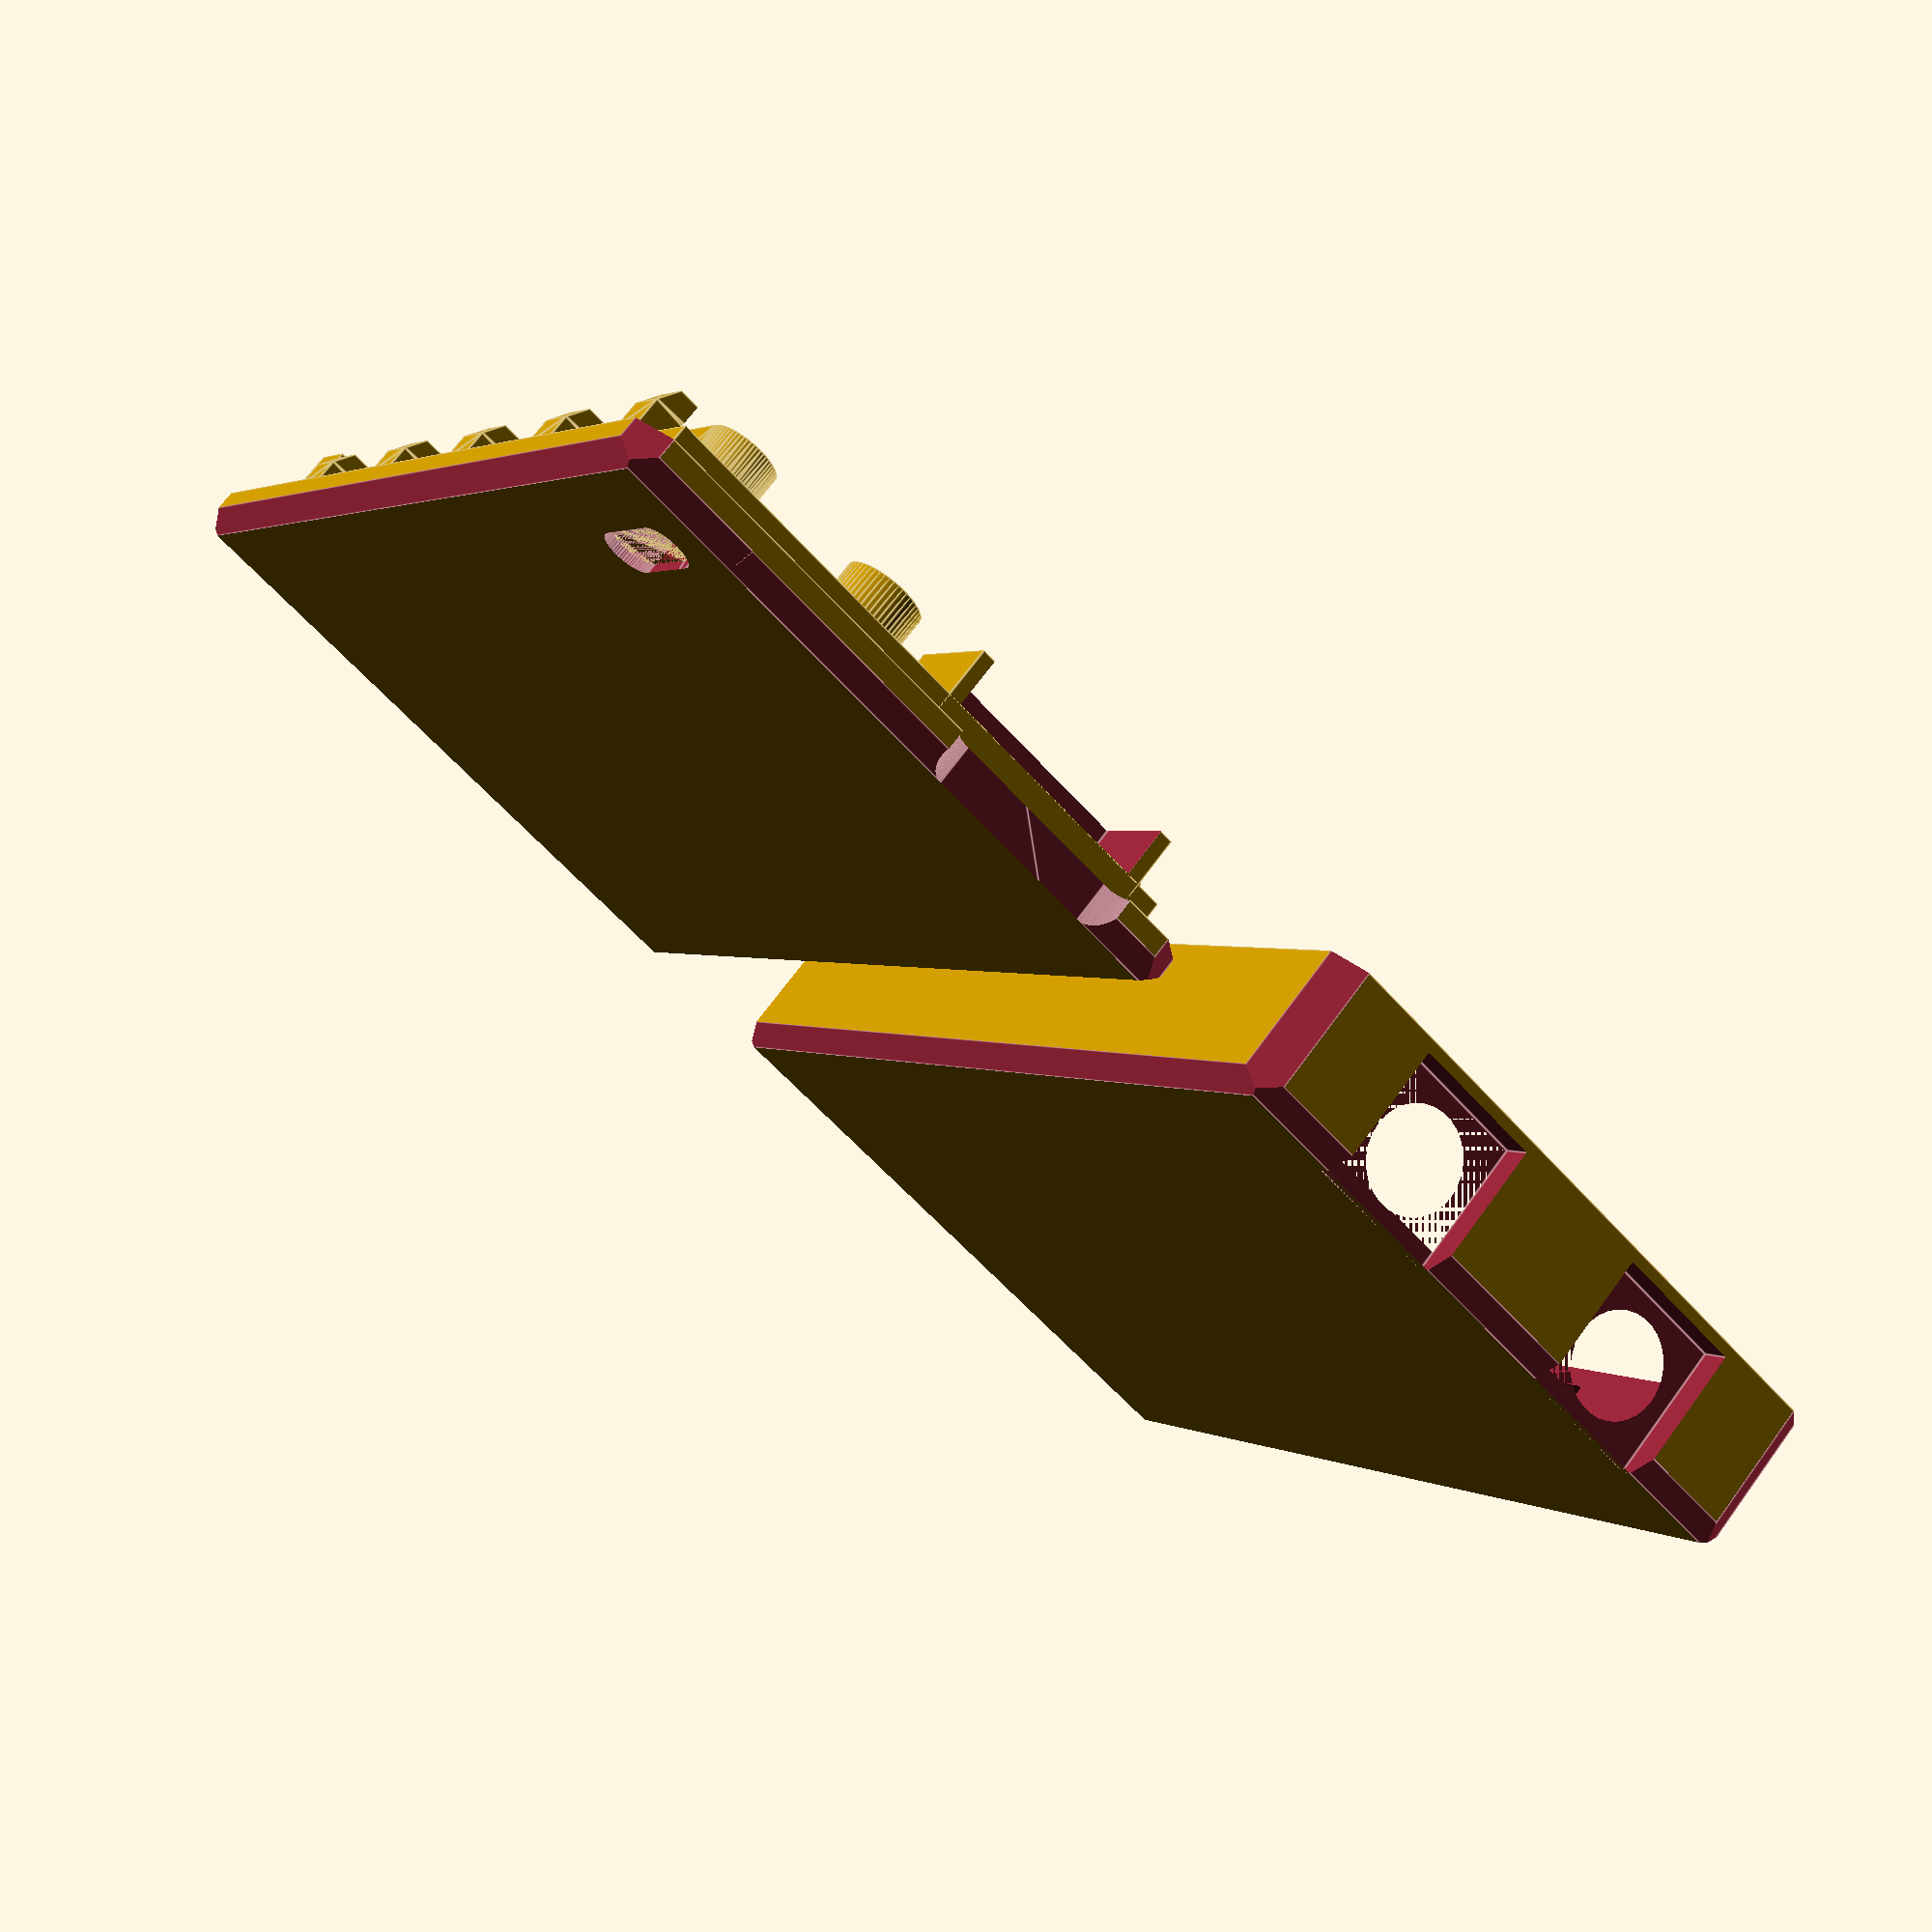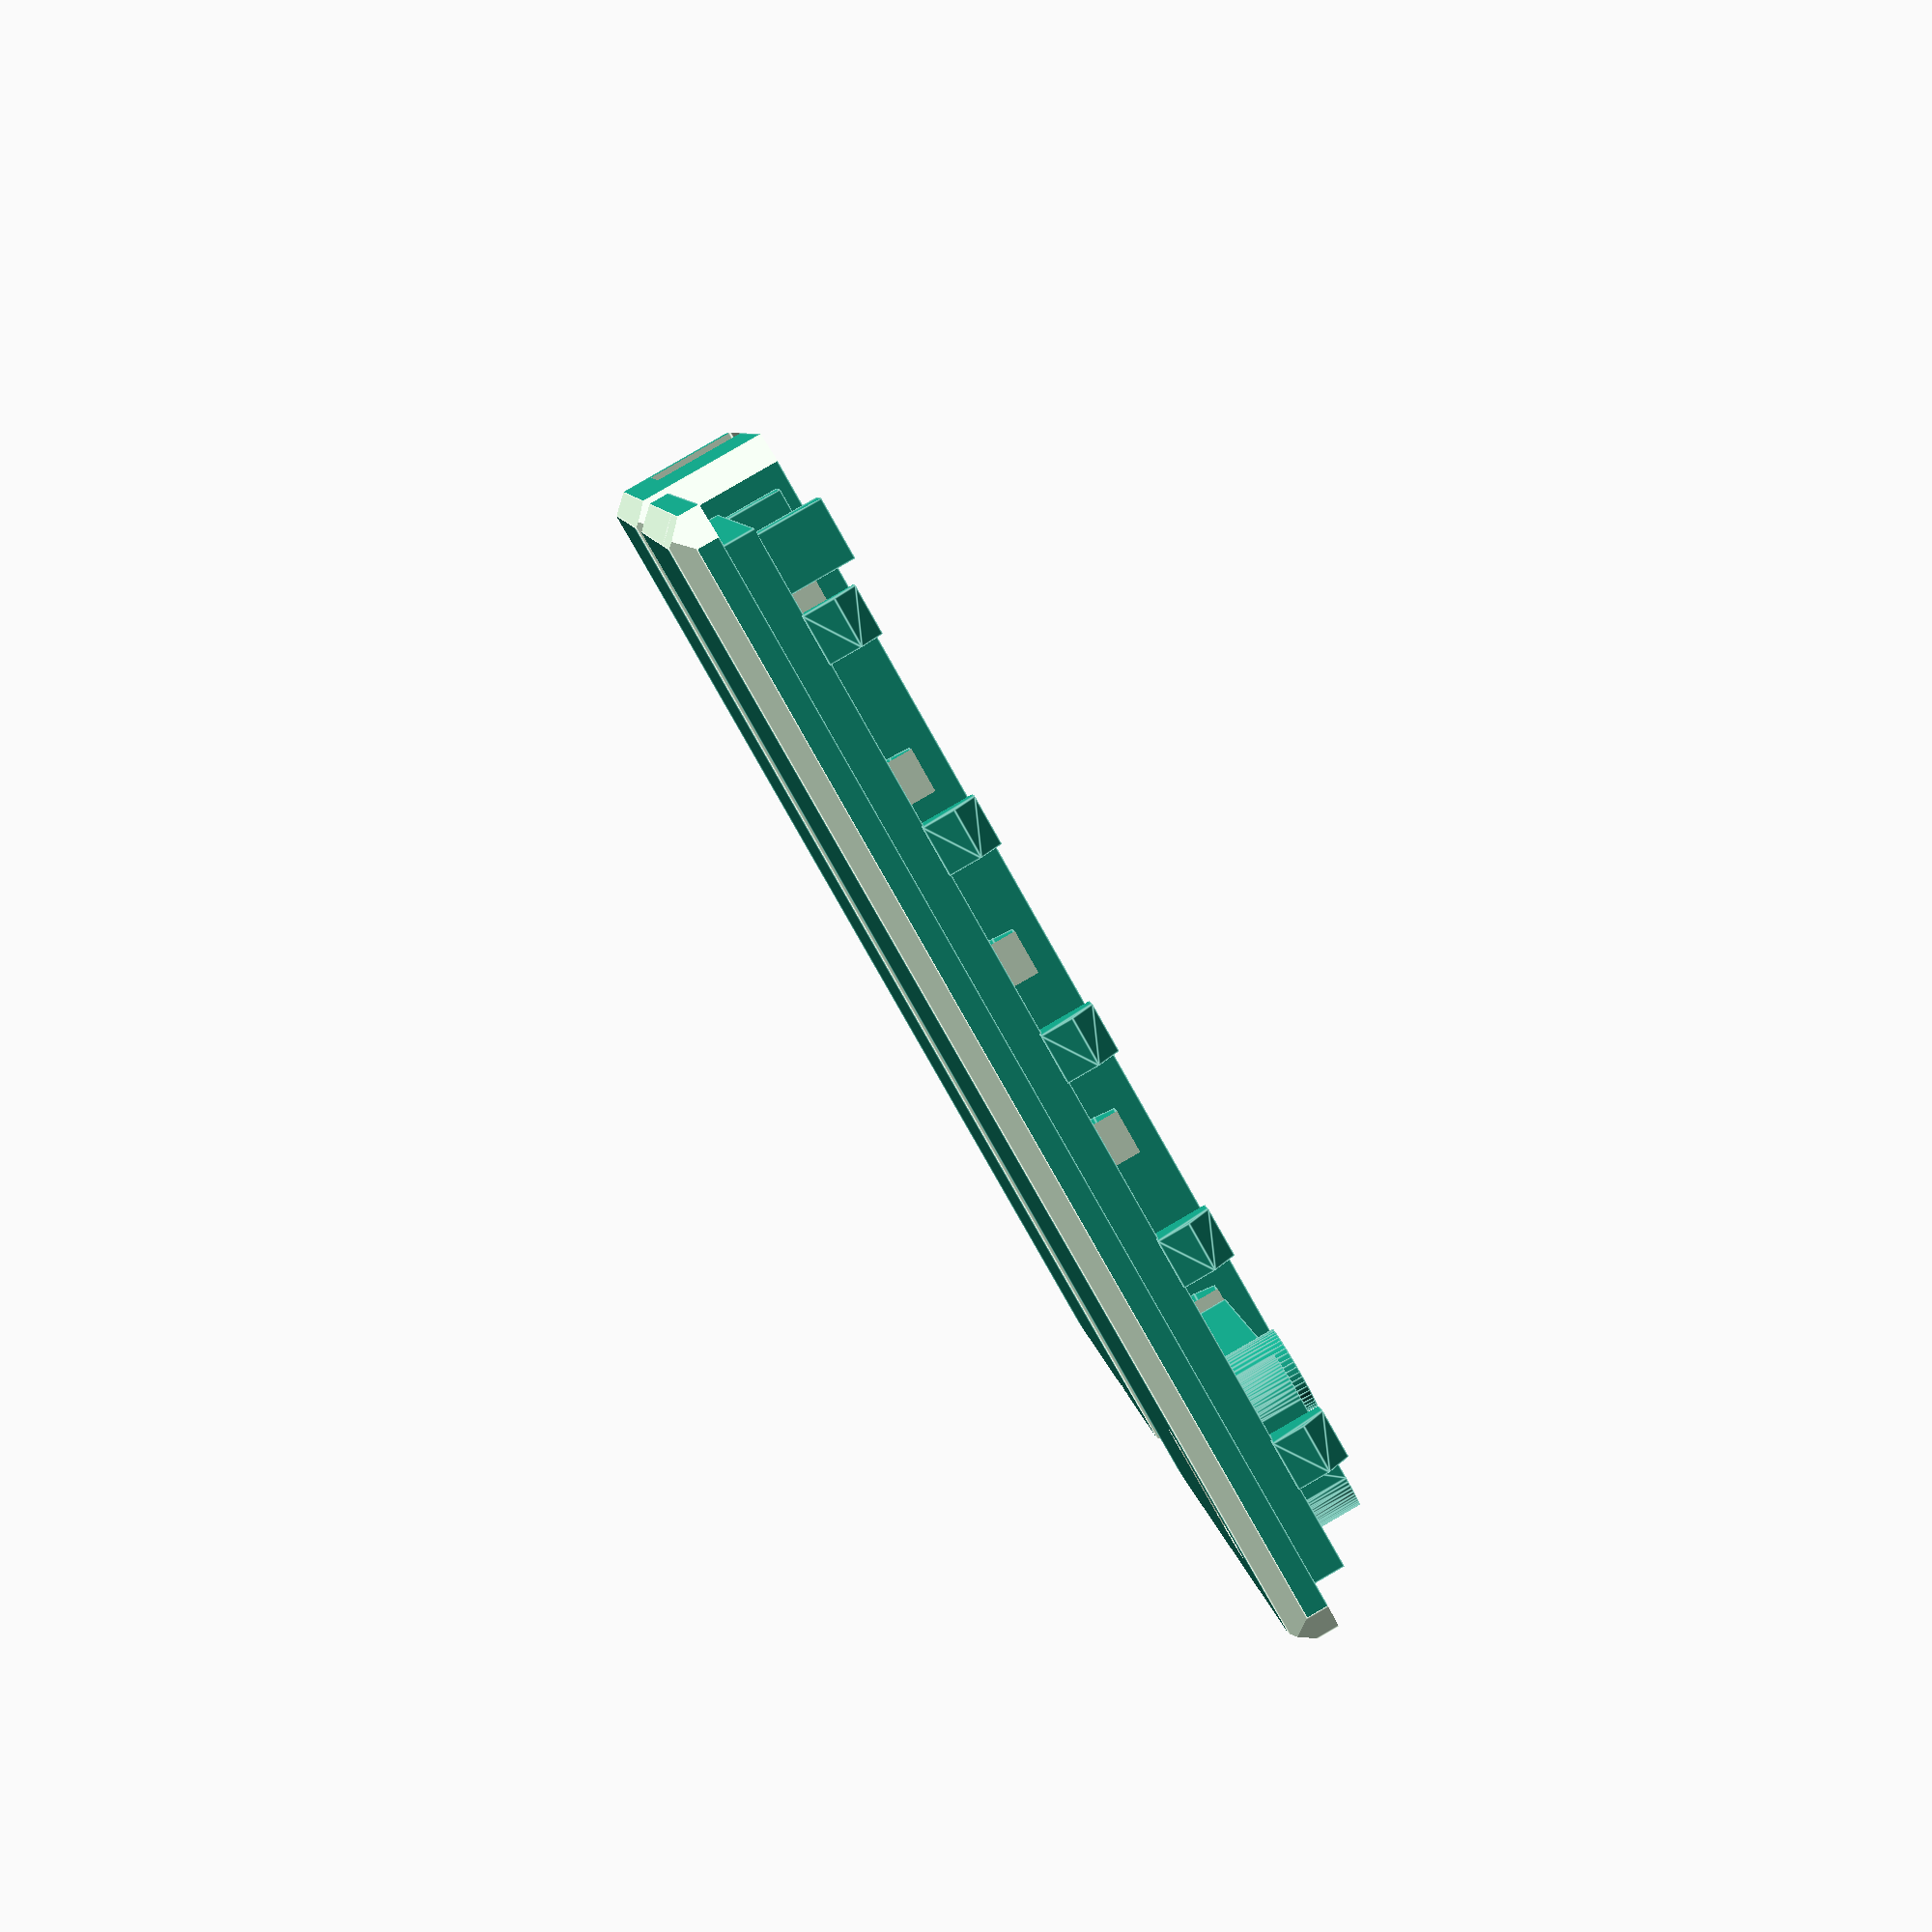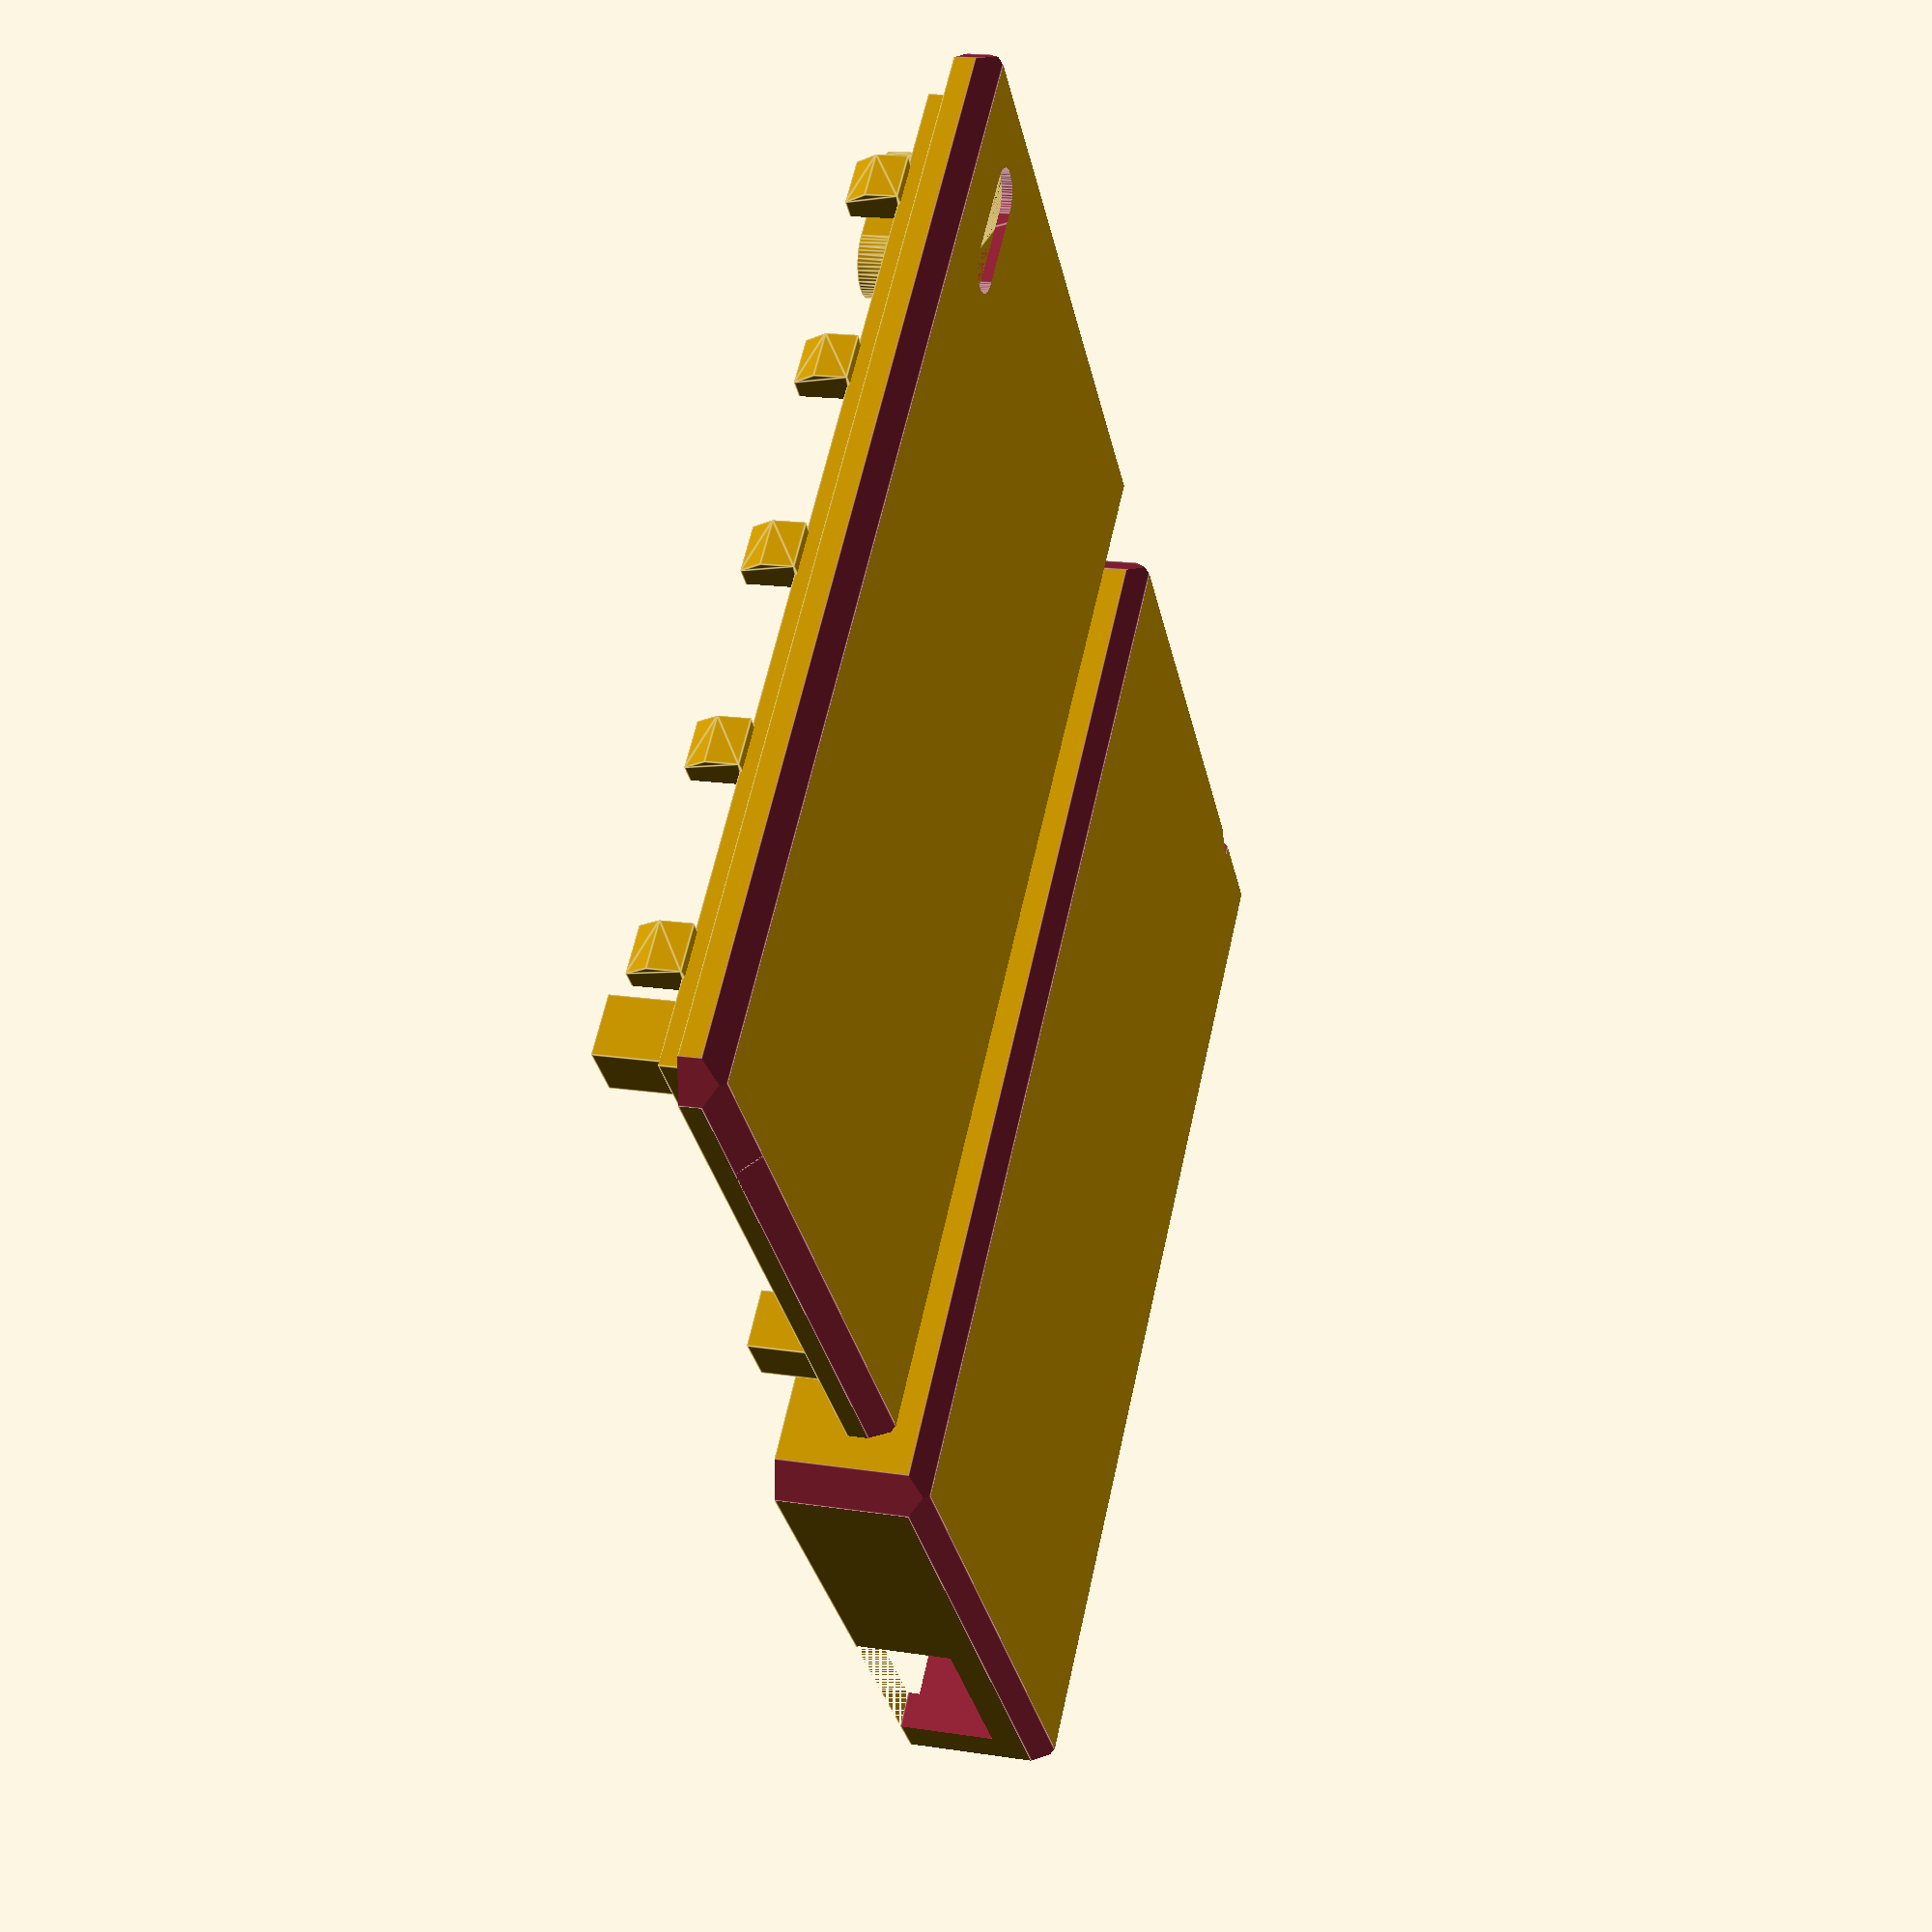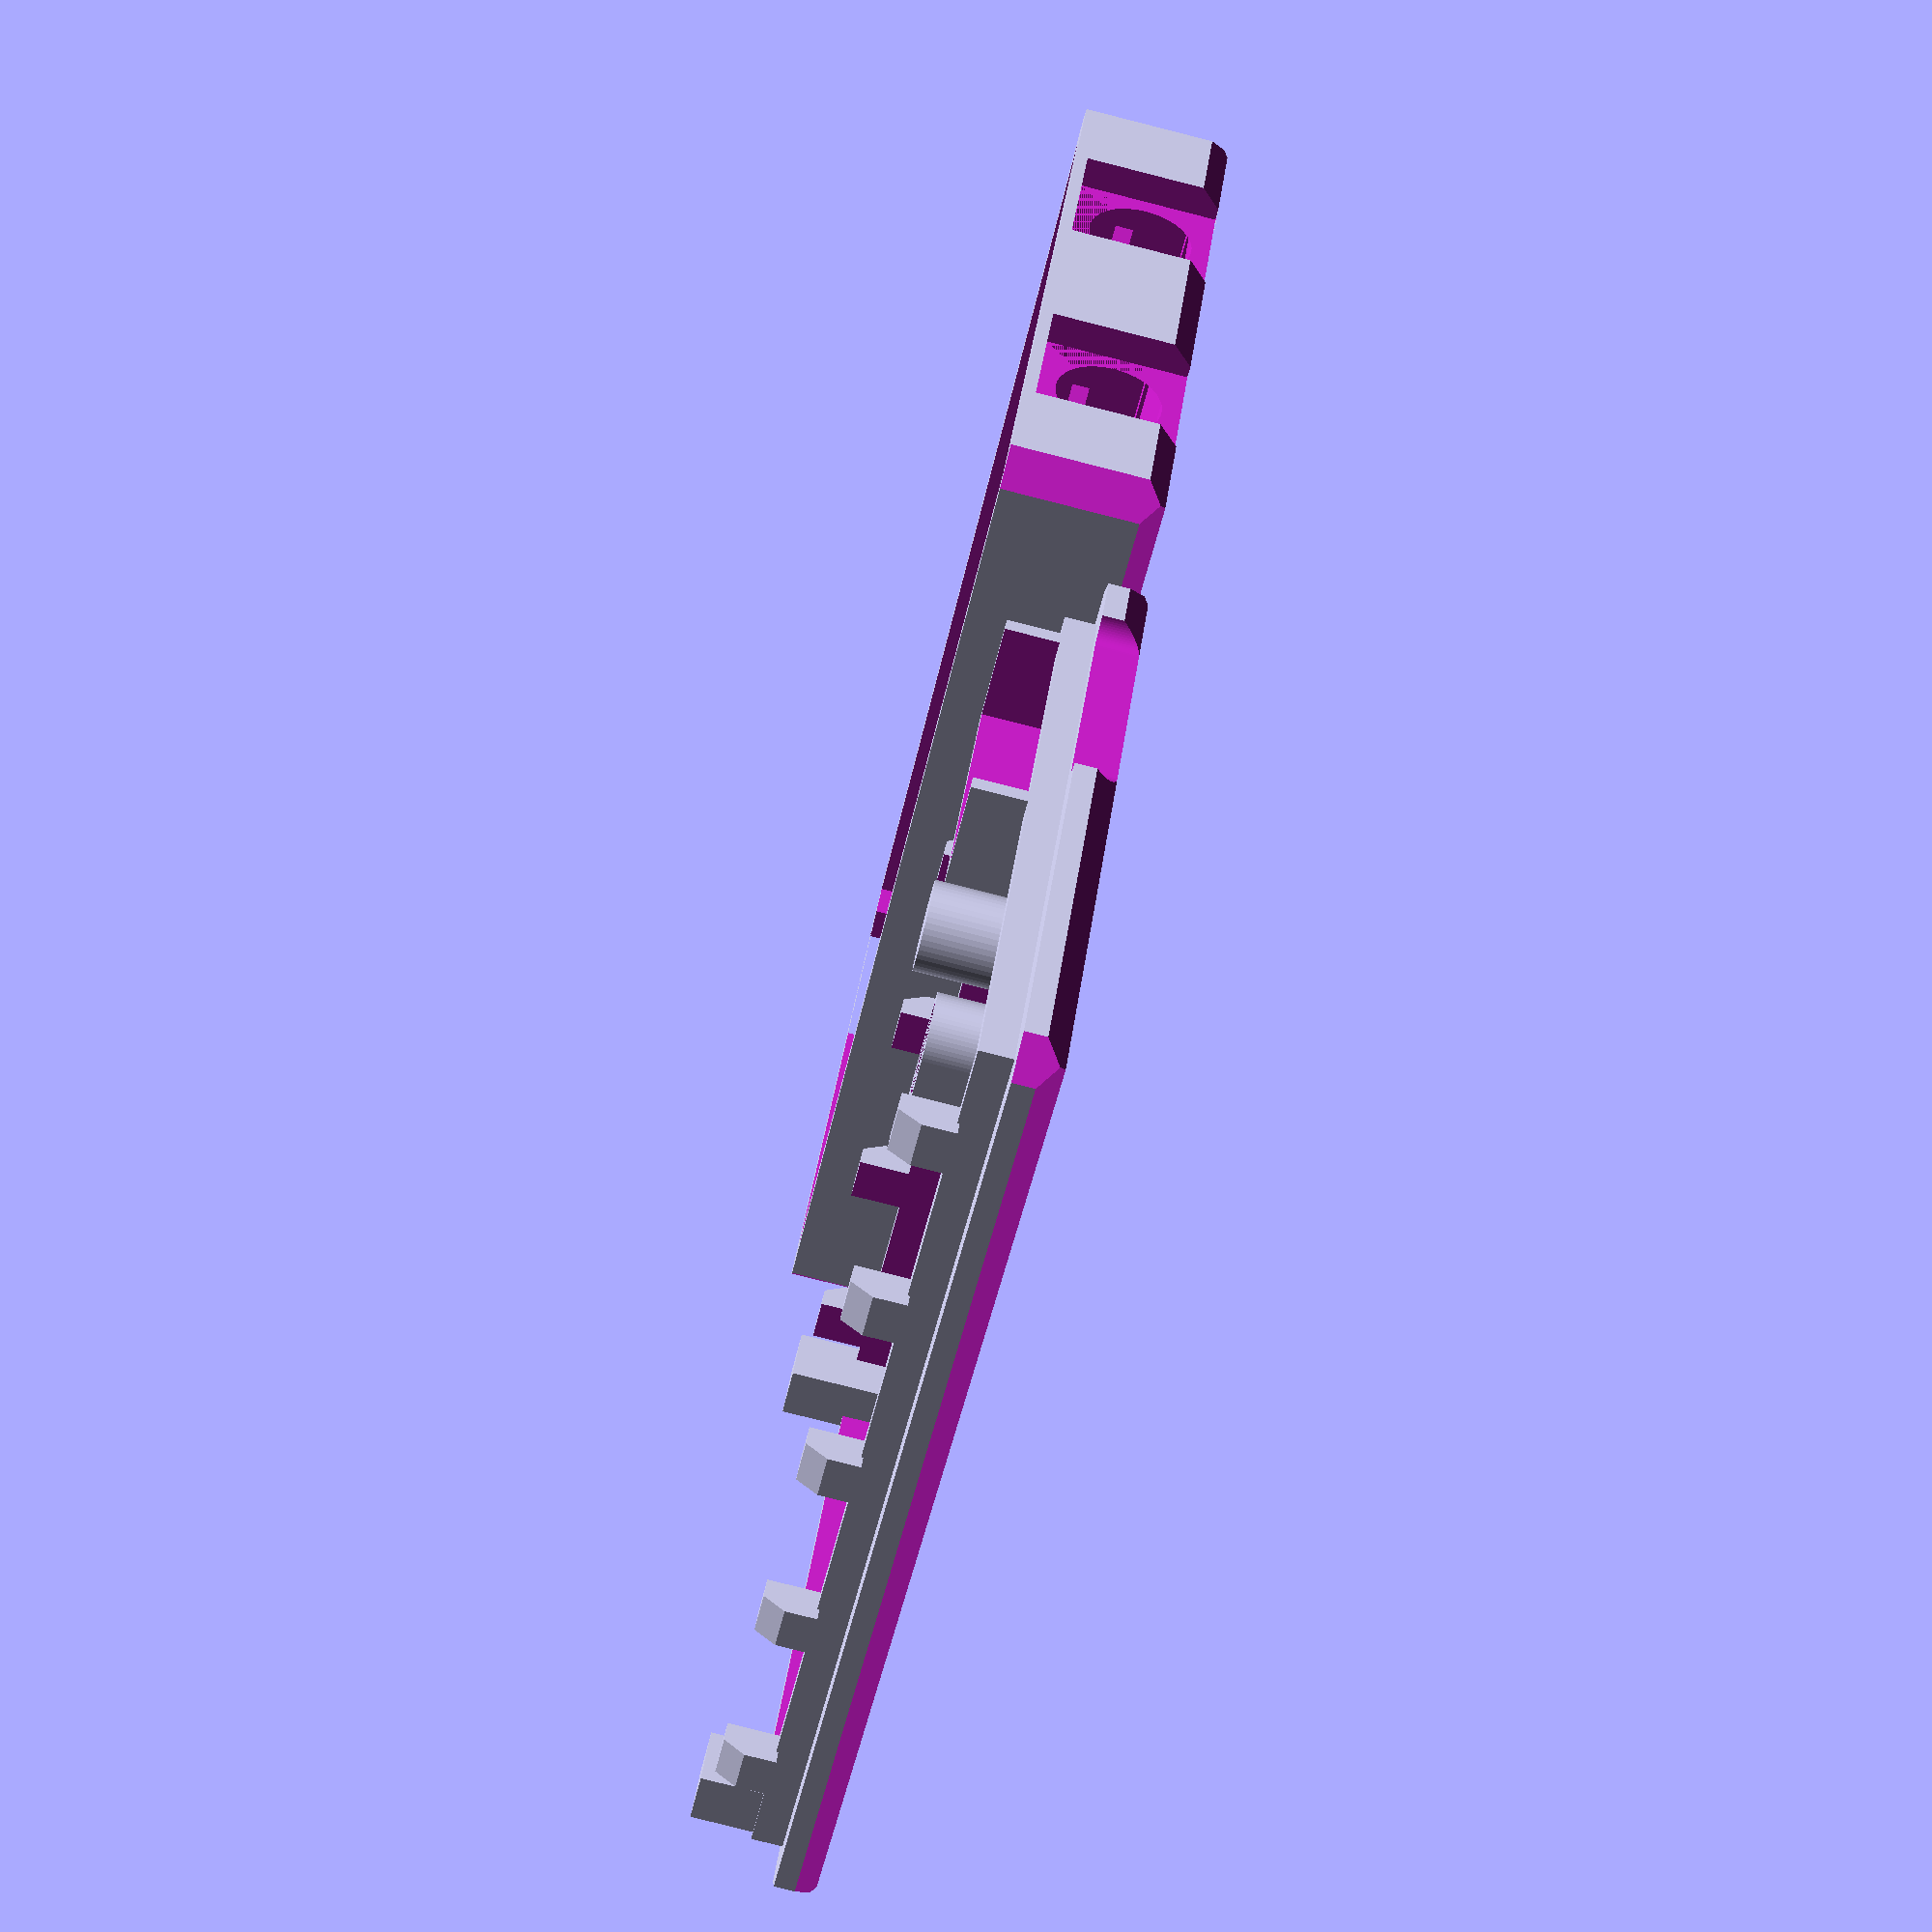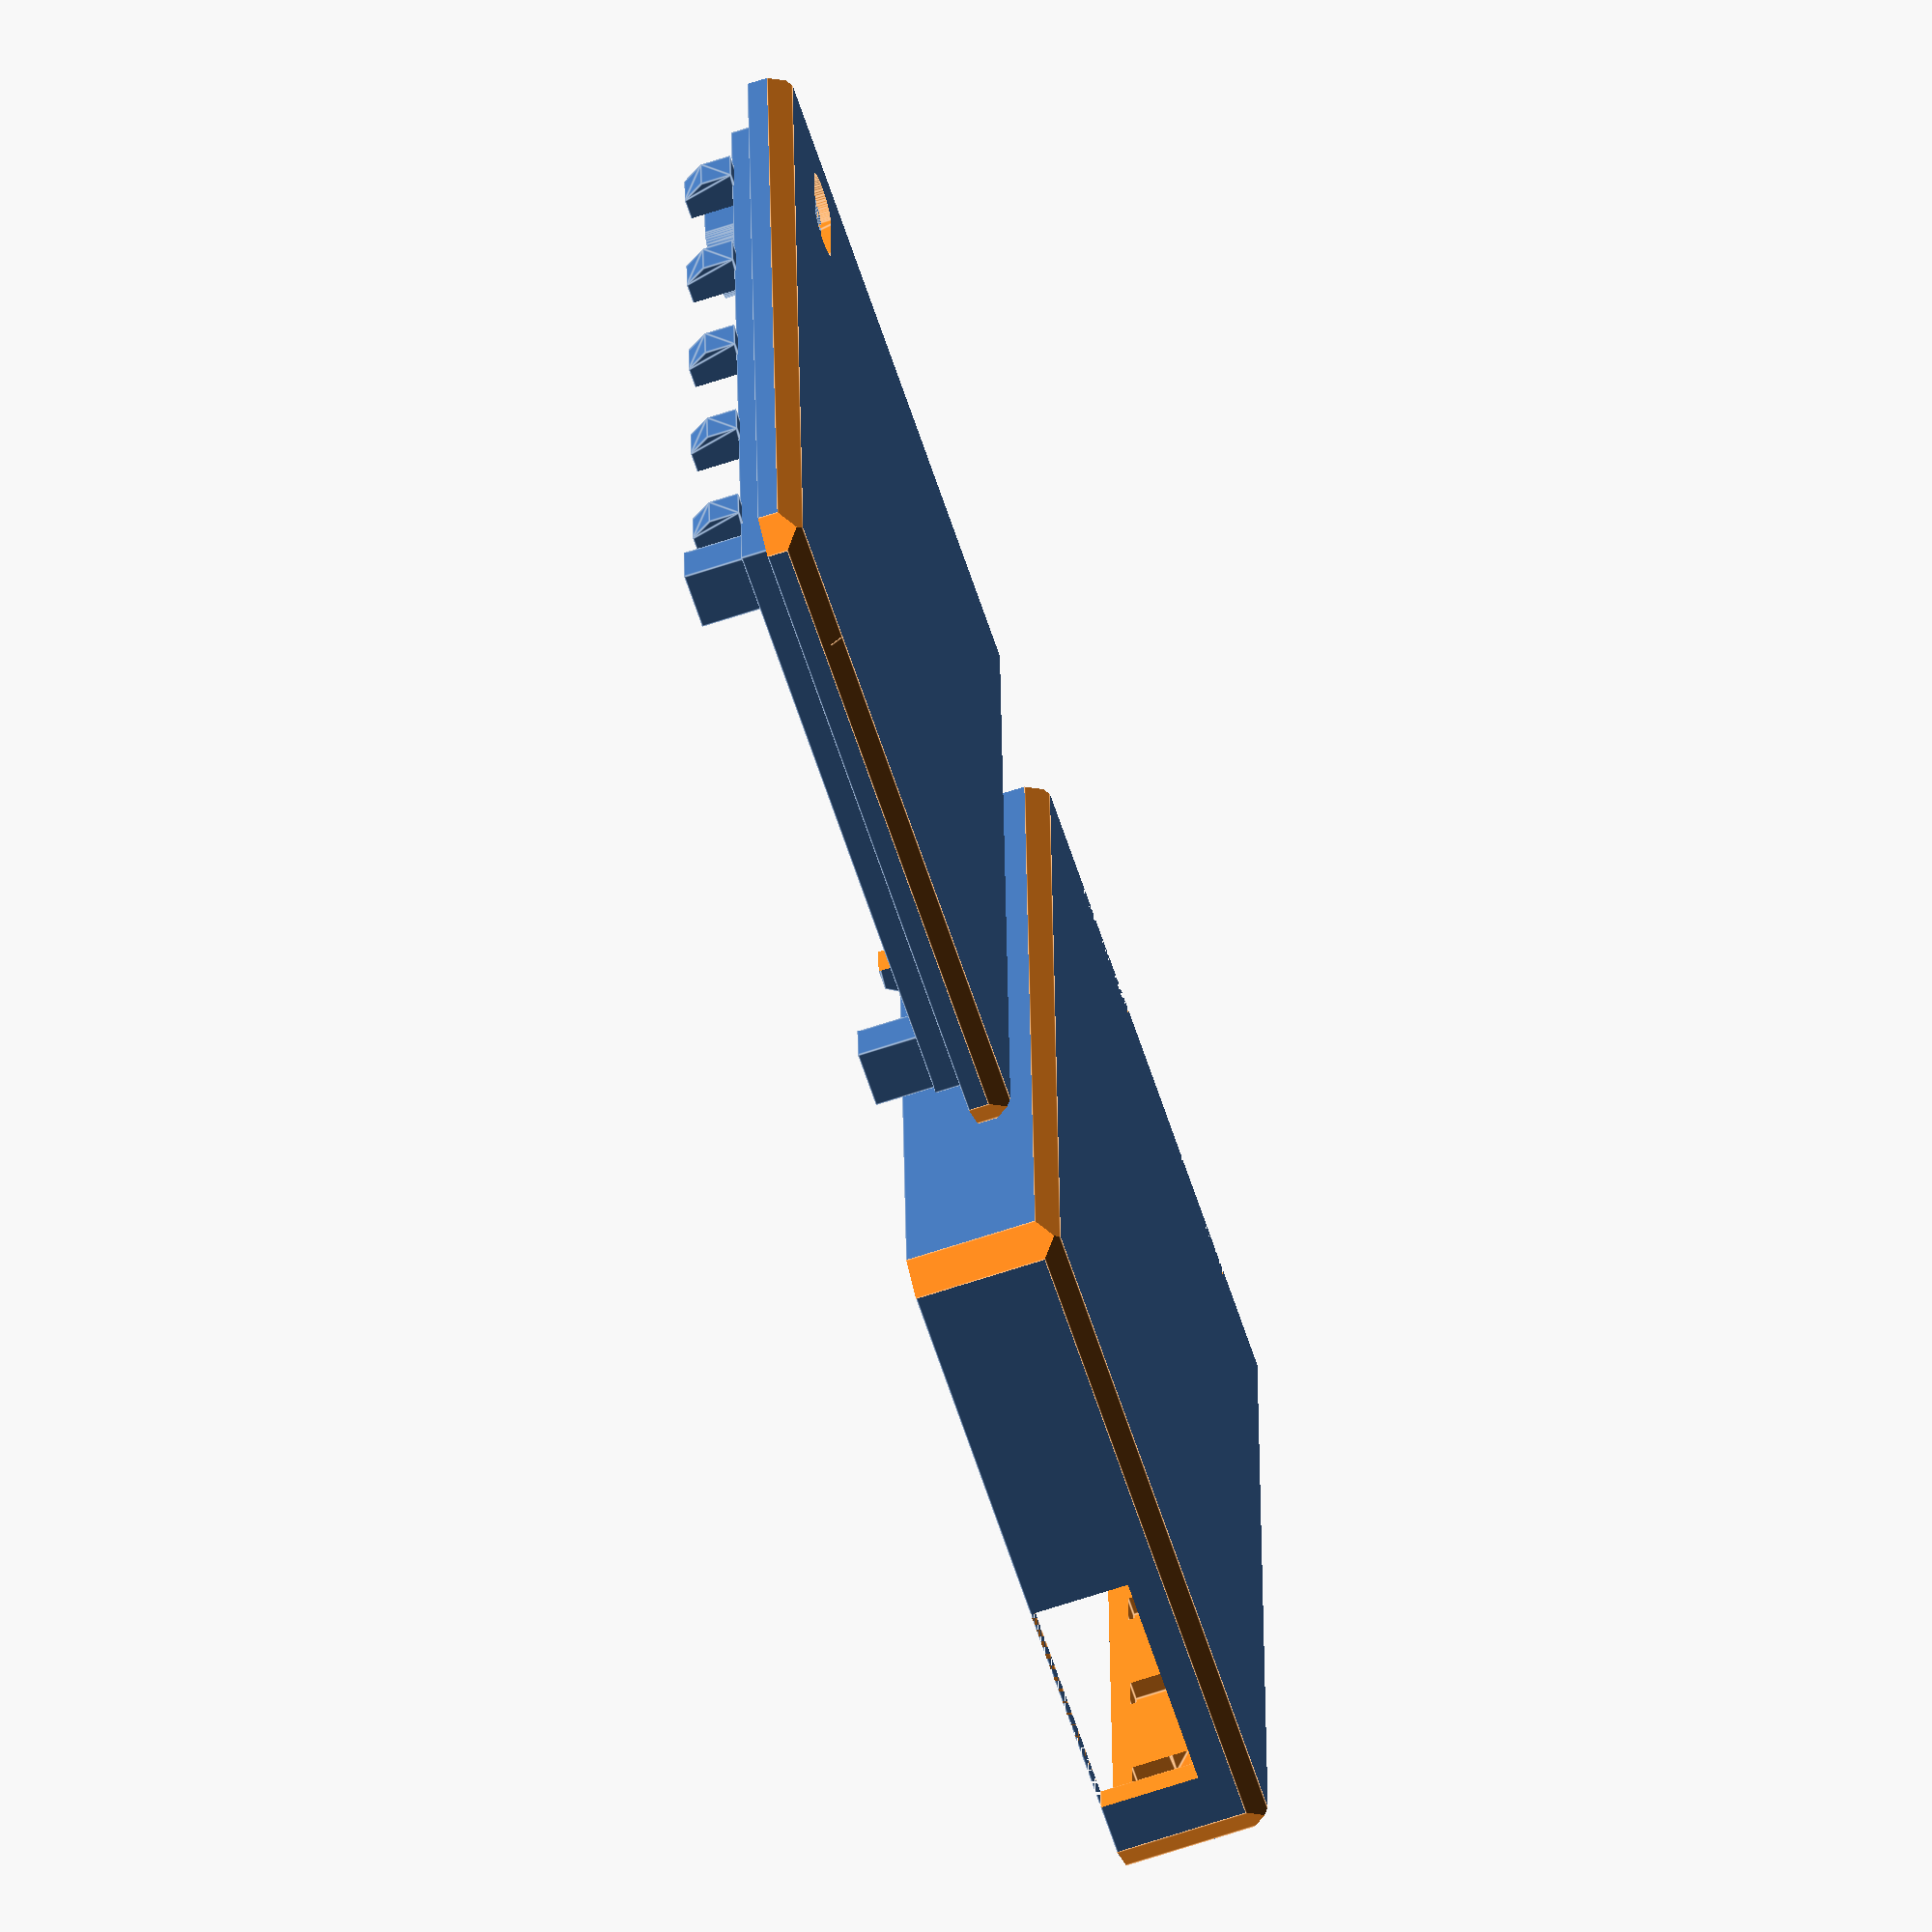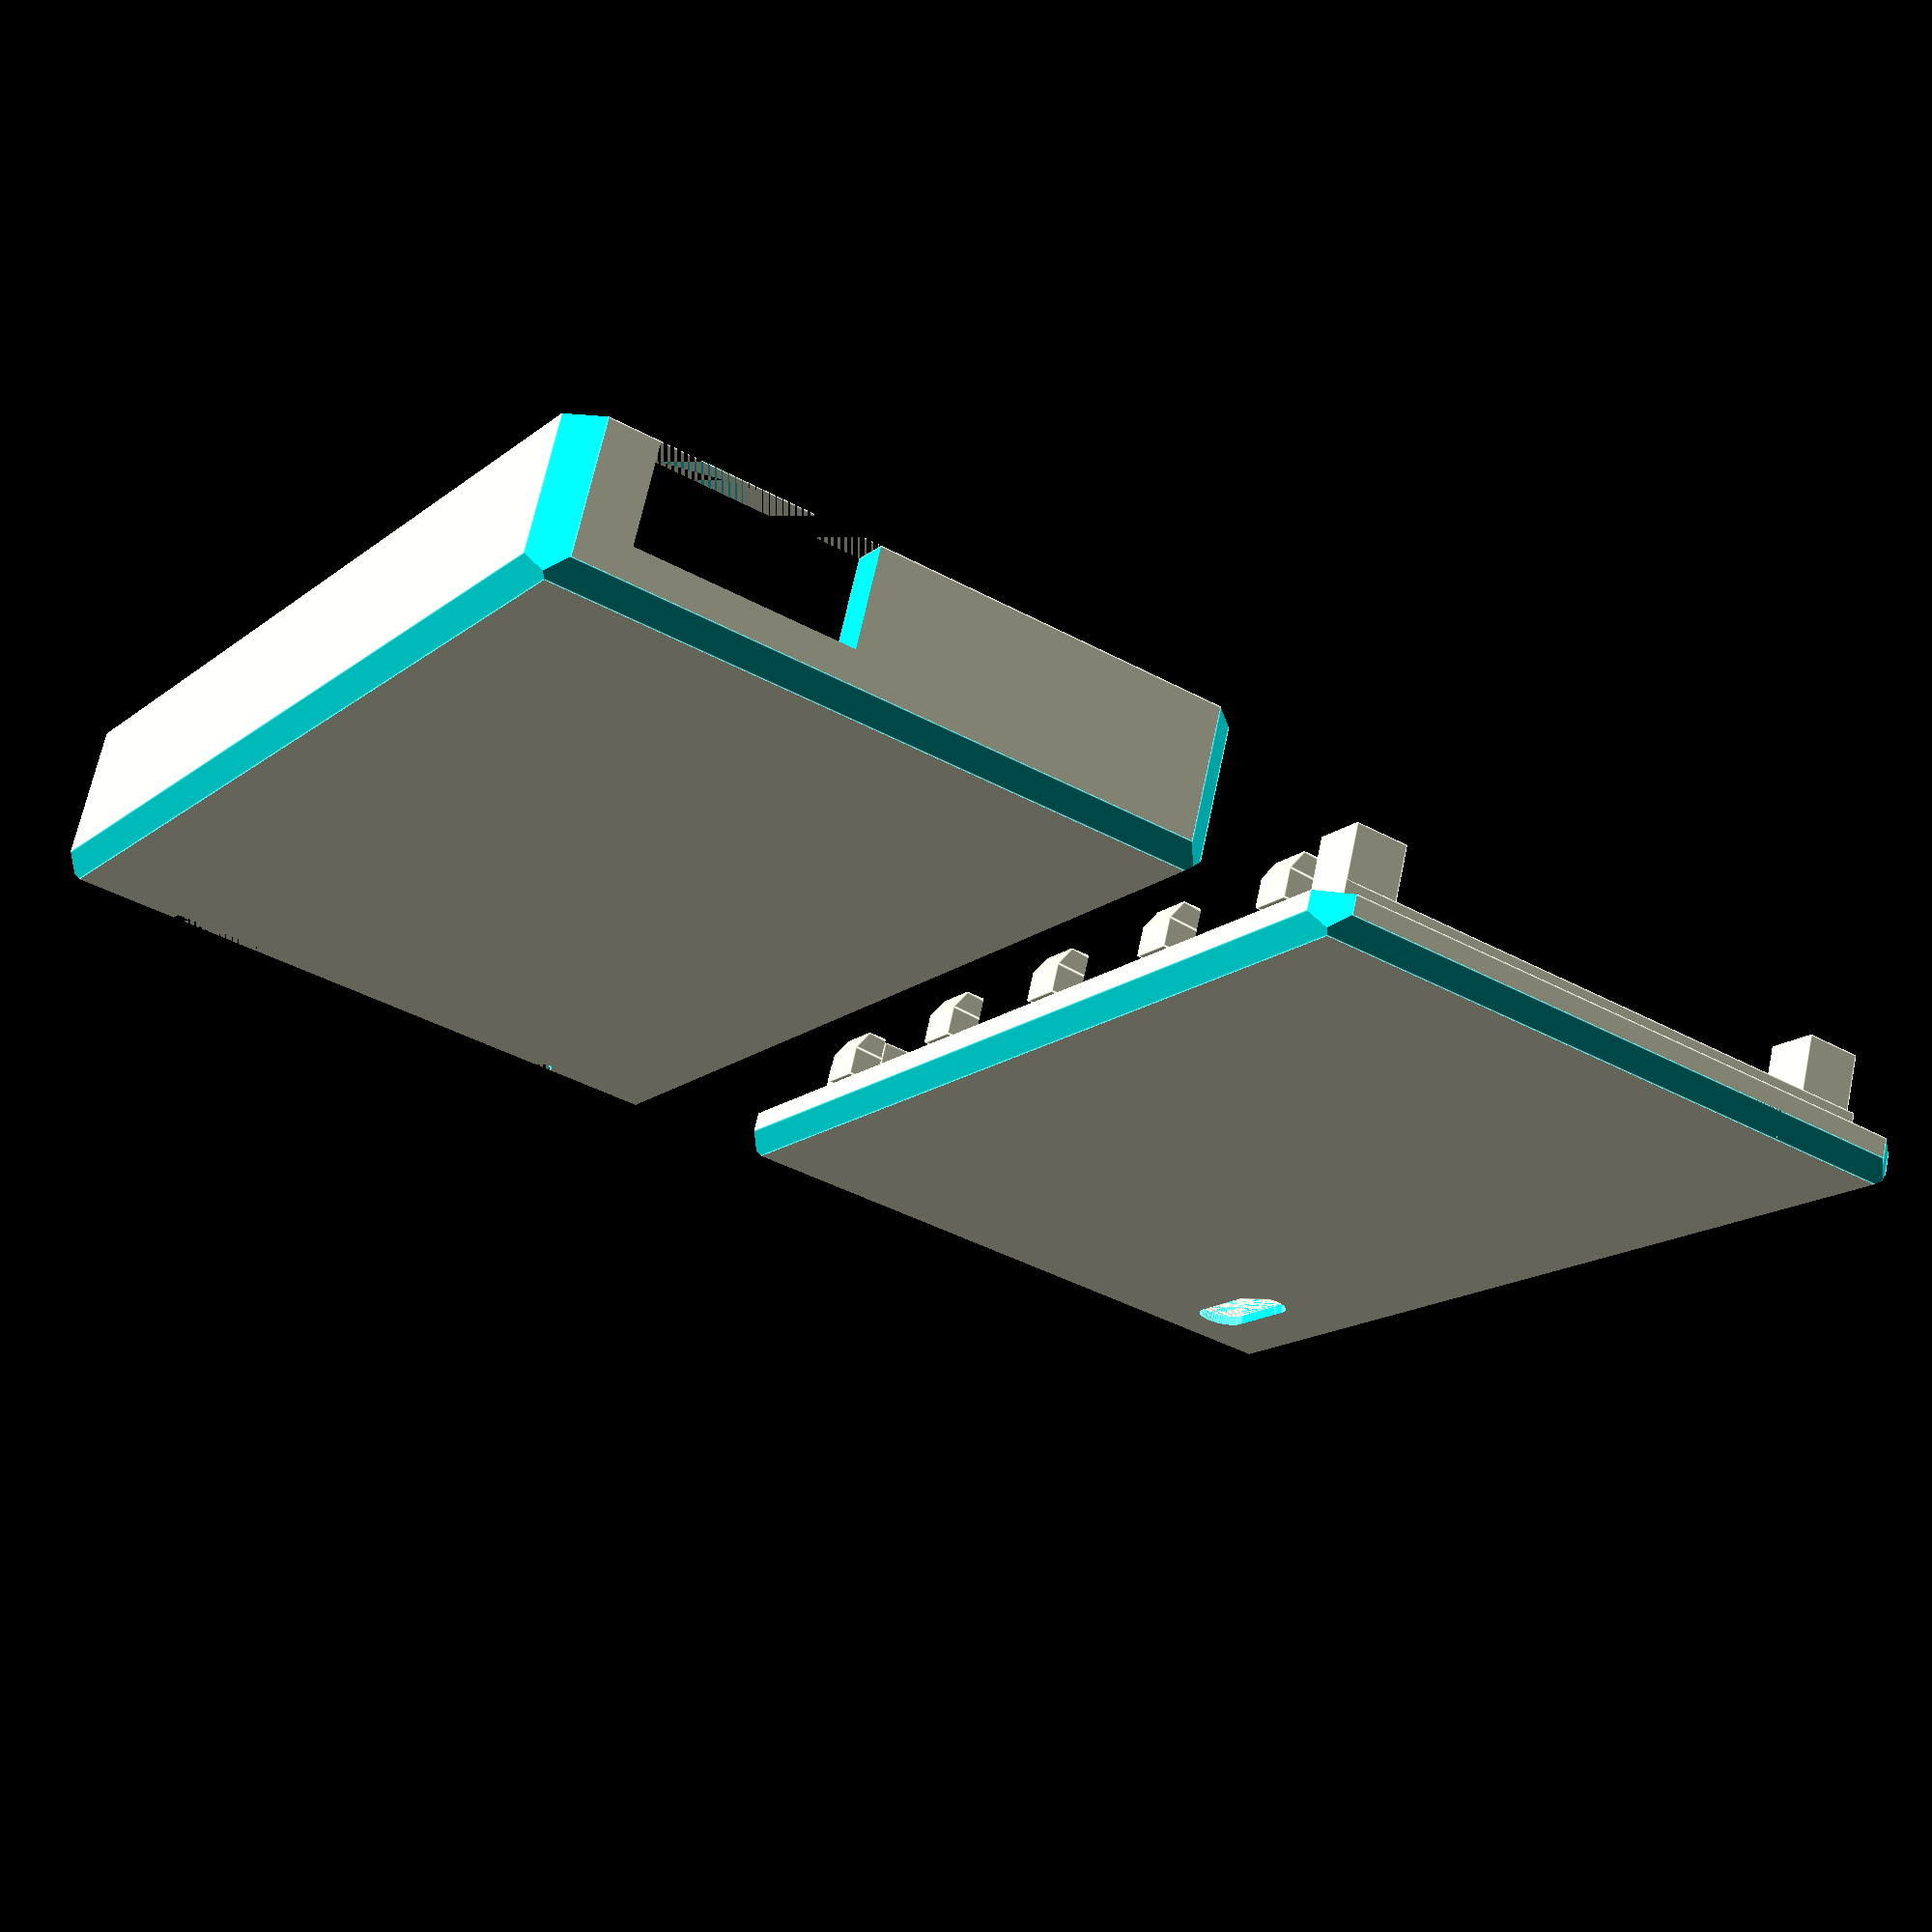
<openscad>



pcb_width = 3*10+0.2;
pcb_length = 10*5+0.4;
pcb_thickness = 1.6;
pcb_max_bz = 0;
pcb_max_tz = 5;

roof_th = 1;

mcx_dist = 15.2-0.4;


jst_from_side = 2+0.5;

wall_side = 2;


module tfsik_box_top(){
 difference(){


    //translate([0,0, -10]) cylinder(d=3,h=10, $fn=30);

    union(){
    translate([0, 0, -2]) difference(){
        union(){
            cube([pcb_width, pcb_length, 3], center=true);
            for(x=[-20, -10, 0, 10, 20]) translate([0, x, -roof_th-1.5-1.2]) hull(){
                translate([0, 0, 1])  cube([pcb_width, 2.3, 2.5], center=true);
                translate([0, 0, 1.75-0.2]) cube([pcb_width+1.2, 2.3, 1.5], center=true);
            }    
        }
        cube([pcb_width-2, pcb_length-2, 10], center=true);
    }

    difference(){
    
    box_th = roof_th+1;
    translate([0, 0, -box_th/2]) cube([pcb_width+2*wall_side, pcb_length+2*wall_side, box_th], center=true);
    
   
    
    
    translate([pcb_width/2+wall_side, 0, 0]) rotate([90, 0, 0]) cylinder(d=2, h=100, $fn=4, center=true);
    translate([-pcb_width/2-wall_side, 0, 0]) rotate([90, 0, 0]) cylinder(d=2, h=100, $fn=4, center=true);
    translate([0, pcb_length/2+wall_side, 0]) rotate([0, 90, 0]) cylinder(d=2, h=100, $fn=4, center=true);
    translate([0, -pcb_length/2-wall_side, 0]) rotate([0, 90, 0]) cylinder(d=2, h=100, $fn=4, center=true);
    for(x=[-0.5, 0.5], y=[-0.5, 0.5]) translate([x*(-pcb_width-wall_side*2), y*(-pcb_length-wall_side*2), 0])  cylinder(d=3, h=100, $fn=4, center=true);
    
    
    }
    }
    
    
    
    // UART
    translate([-pcb_width/2+jst_from_side+0.5, -4-pcb_length/2-2.5, -5])
       minkowski(){
        cube([10.9-2, 4.5, 5]);
        cylinder(d=2, h=2, $fn=60);
    }
    
    // LEDKY
    translate([pcb_width/2-3.5, -pcb_length/2+4.8, -3-2.5+2])hull(){
        translate([0, -2, 0]) cylinder(d=2.5, $fn=60, h=10, center=true);
        translate([0, 2, 0]) cylinder(d=2.5, $fn=60, h=10, center=true);
        }
    

}

    leng = 4.6;
    translate([2, -20, 0]+[0, 0, -roof_th-leng-0.9]) cylinder(d=4, h=leng, $fn=50);

    translate([13.5, 23.5, 0]+[0, 0, -roof_th-leng-0.9]) rotate([0, 0, 45]) cylinder(d=4, h=leng, $fn=4);
    translate([-13.5, 23.5, 0]+[0, 0, -roof_th-leng-0.9])  rotate([0, 0, 45]) cylinder(d=4, h=leng, $fn=4);

    
    
    
    // UART
    translate([-pcb_width/2+jst_from_side-0.5, -4-pcb_length/2-0.5-0.5, -2.1-4]+[0,5,0])
        difference(){
        
            translate([-0.7, 0, 0.1]) cube([11+1.4, 4.5+0.8+0.5, 5]);
            translate([0, -0.1, -1.1-0.4+1]) cube([11, 4.5+0.5, 6.2]);
        }
        
    
    
    
    // LEDKY
    translate([pcb_width/2-3.5, -pcb_length/2+4.8, -3-2.5])
    difference(){
        hull(){
            translate([0, -2, 0]) cylinder(d=2.5+1, $fn=60, h=5);
            translate([0, 2, 0]) cylinder(d=2.5+1, $fn=60, h=5);
        }
        hull(){
           translate([0, -2, 0]) cylinder(d=2.5, $fn=60, h=5);
           translate([0, 2, 0]) cylinder(d=2.5, $fn=60, h=5);
        }
    }
    
}

rotate(180) translate([40, 0, 0]) tfsik_box_top();


module tfsik_box_bottom(){
    
    difference(){
    
    box_th = roof_th+pcb_thickness+pcb_max_tz;
    translate([0, 0, -box_th/2]) cube([pcb_width+2*wall_side, pcb_length+2*wall_side, box_th], center=true);
    
     difference(){
        translate([0, 0, -box_th/2-roof_th+0.2]) cube([pcb_width-3, pcb_length-3, box_th], center=true);
        cylinder(d=10, h=2, center=true, $fn=60);
     }

    
    difference(){
        translate([0, 0, -box_th/2-roof_th]) cube([pcb_width+0.2, pcb_length+0.2, box_th], center=true);
        
        #hull(){
            translate([0, 0, -2]) translate([0, pcb_length/2, -2]) cube([4, 0.5, 3], center=true);
            translate([0, 0, -2]) translate([0, pcb_length/2, -1.8]) cube([4, 1, 2], center=true);
        }
        
        
        for(x=[10, 20, 30, 40]) for(y=[-pcb_width/2, pcb_width/2]) translate([y, pcb_length/2-7.5-x, -roof_th-1.4]) cylinder(d=2.5, h=1.5, $fn=30);
    }
    
    for(x=[-20, -10, 0, 10, 20]) translate([0, x, -roof_th-pcb_thickness-4]) hull(){
            translate([0, 0, 1.5])  cube([pcb_width, 2.5, 3], center=true);
            translate([0, 0, 1]) cube([pcb_width+2, 2.5, 2], center=true);
        }
    
    // MCX
    
    for(x=[0.5*mcx_dist, -0.5*mcx_dist]) translate([x, pcb_length/2+0.1+0.8, -roof_th]){
        translate([0, -2, -2.5]) rotate([-90, 0, 0]) cylinder(d=5.2, h=10, $fn=30);
        //translate([0, -2, -2.5]) rotate([-90, 45, 0]) cylinder(d=7, h=10, $fn=4);
        translate([0, 0.5, -2.5]) cube([7, 2, 7], center=true);
        translate([0, -5.5, -3]) cube([10, 10, 6], center=true);
    }
    
    // UART
    translate([+pcb_width/2-10.9-jst_from_side+0.5, -4-pcb_length/2, -5-roof_th-pcb_thickness]) cube([10.9, 4, 5]);
    
    
    translate([pcb_width/2+wall_side, 0, 0]) rotate([90, 0, 0]) cylinder(d=2, h=100, $fn=4, center=true);
    translate([-pcb_width/2-wall_side, 0, 0]) rotate([90, 0, 0]) cylinder(d=2, h=100, $fn=4, center=true);
    translate([0, pcb_length/2+wall_side, 0]) rotate([0, 90, 0]) cylinder(d=2, h=100, $fn=4, center=true);
    translate([0, -pcb_length/2-wall_side, 0]) rotate([0, 90, 0]) cylinder(d=2, h=100, $fn=4, center=true);
    for(x=[-0.5, 0.5], y=[-0.5, 0.5]) translate([x*(-pcb_width-wall_side*2), y*(-pcb_length-wall_side*2), 0])  cylinder(d=3, h=100, $fn=4, center=true);
    
    
    }

}


tfsik_box_bottom();
</openscad>
<views>
elev=290.5 azim=34.6 roll=36.2 proj=p view=edges
elev=93.7 azim=281.6 roll=120.0 proj=p view=edges
elev=162.2 azim=227.4 roll=253.2 proj=p view=edges
elev=81.9 azim=238.0 roll=255.8 proj=p view=solid
elev=67.4 azim=358.2 roll=288.3 proj=o view=edges
elev=112.1 azim=31.7 roll=168.0 proj=p view=edges
</views>
